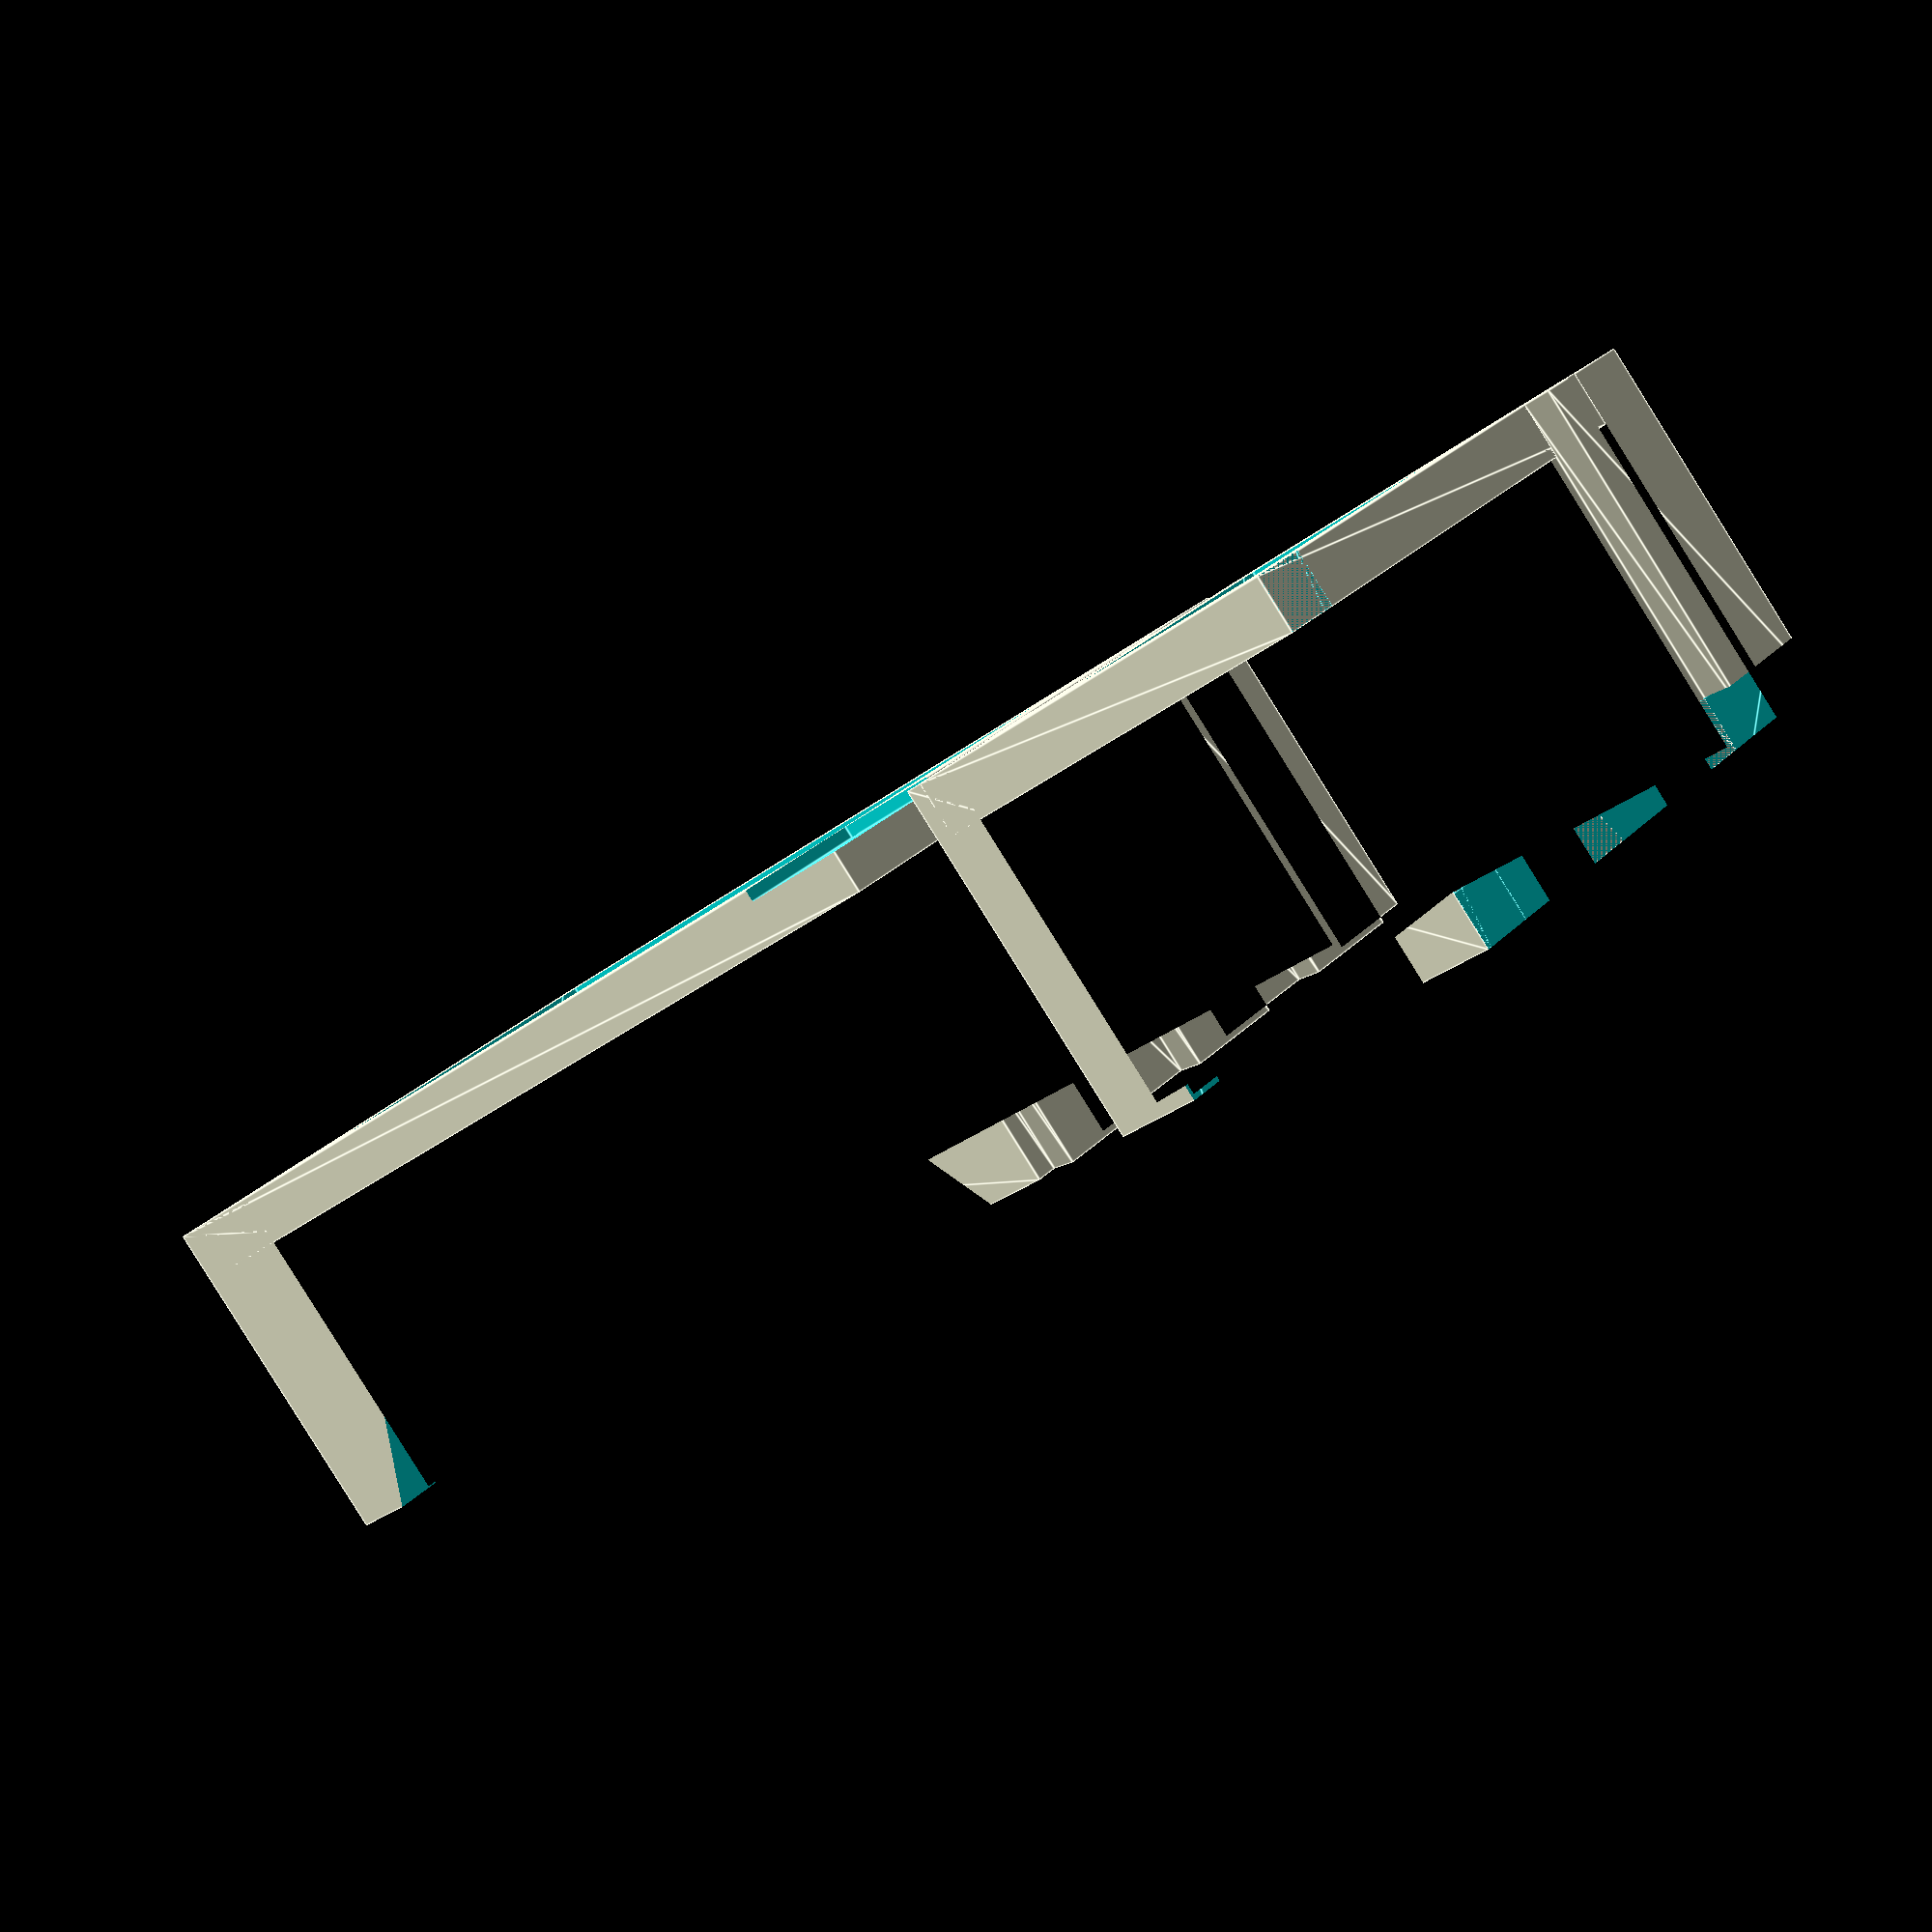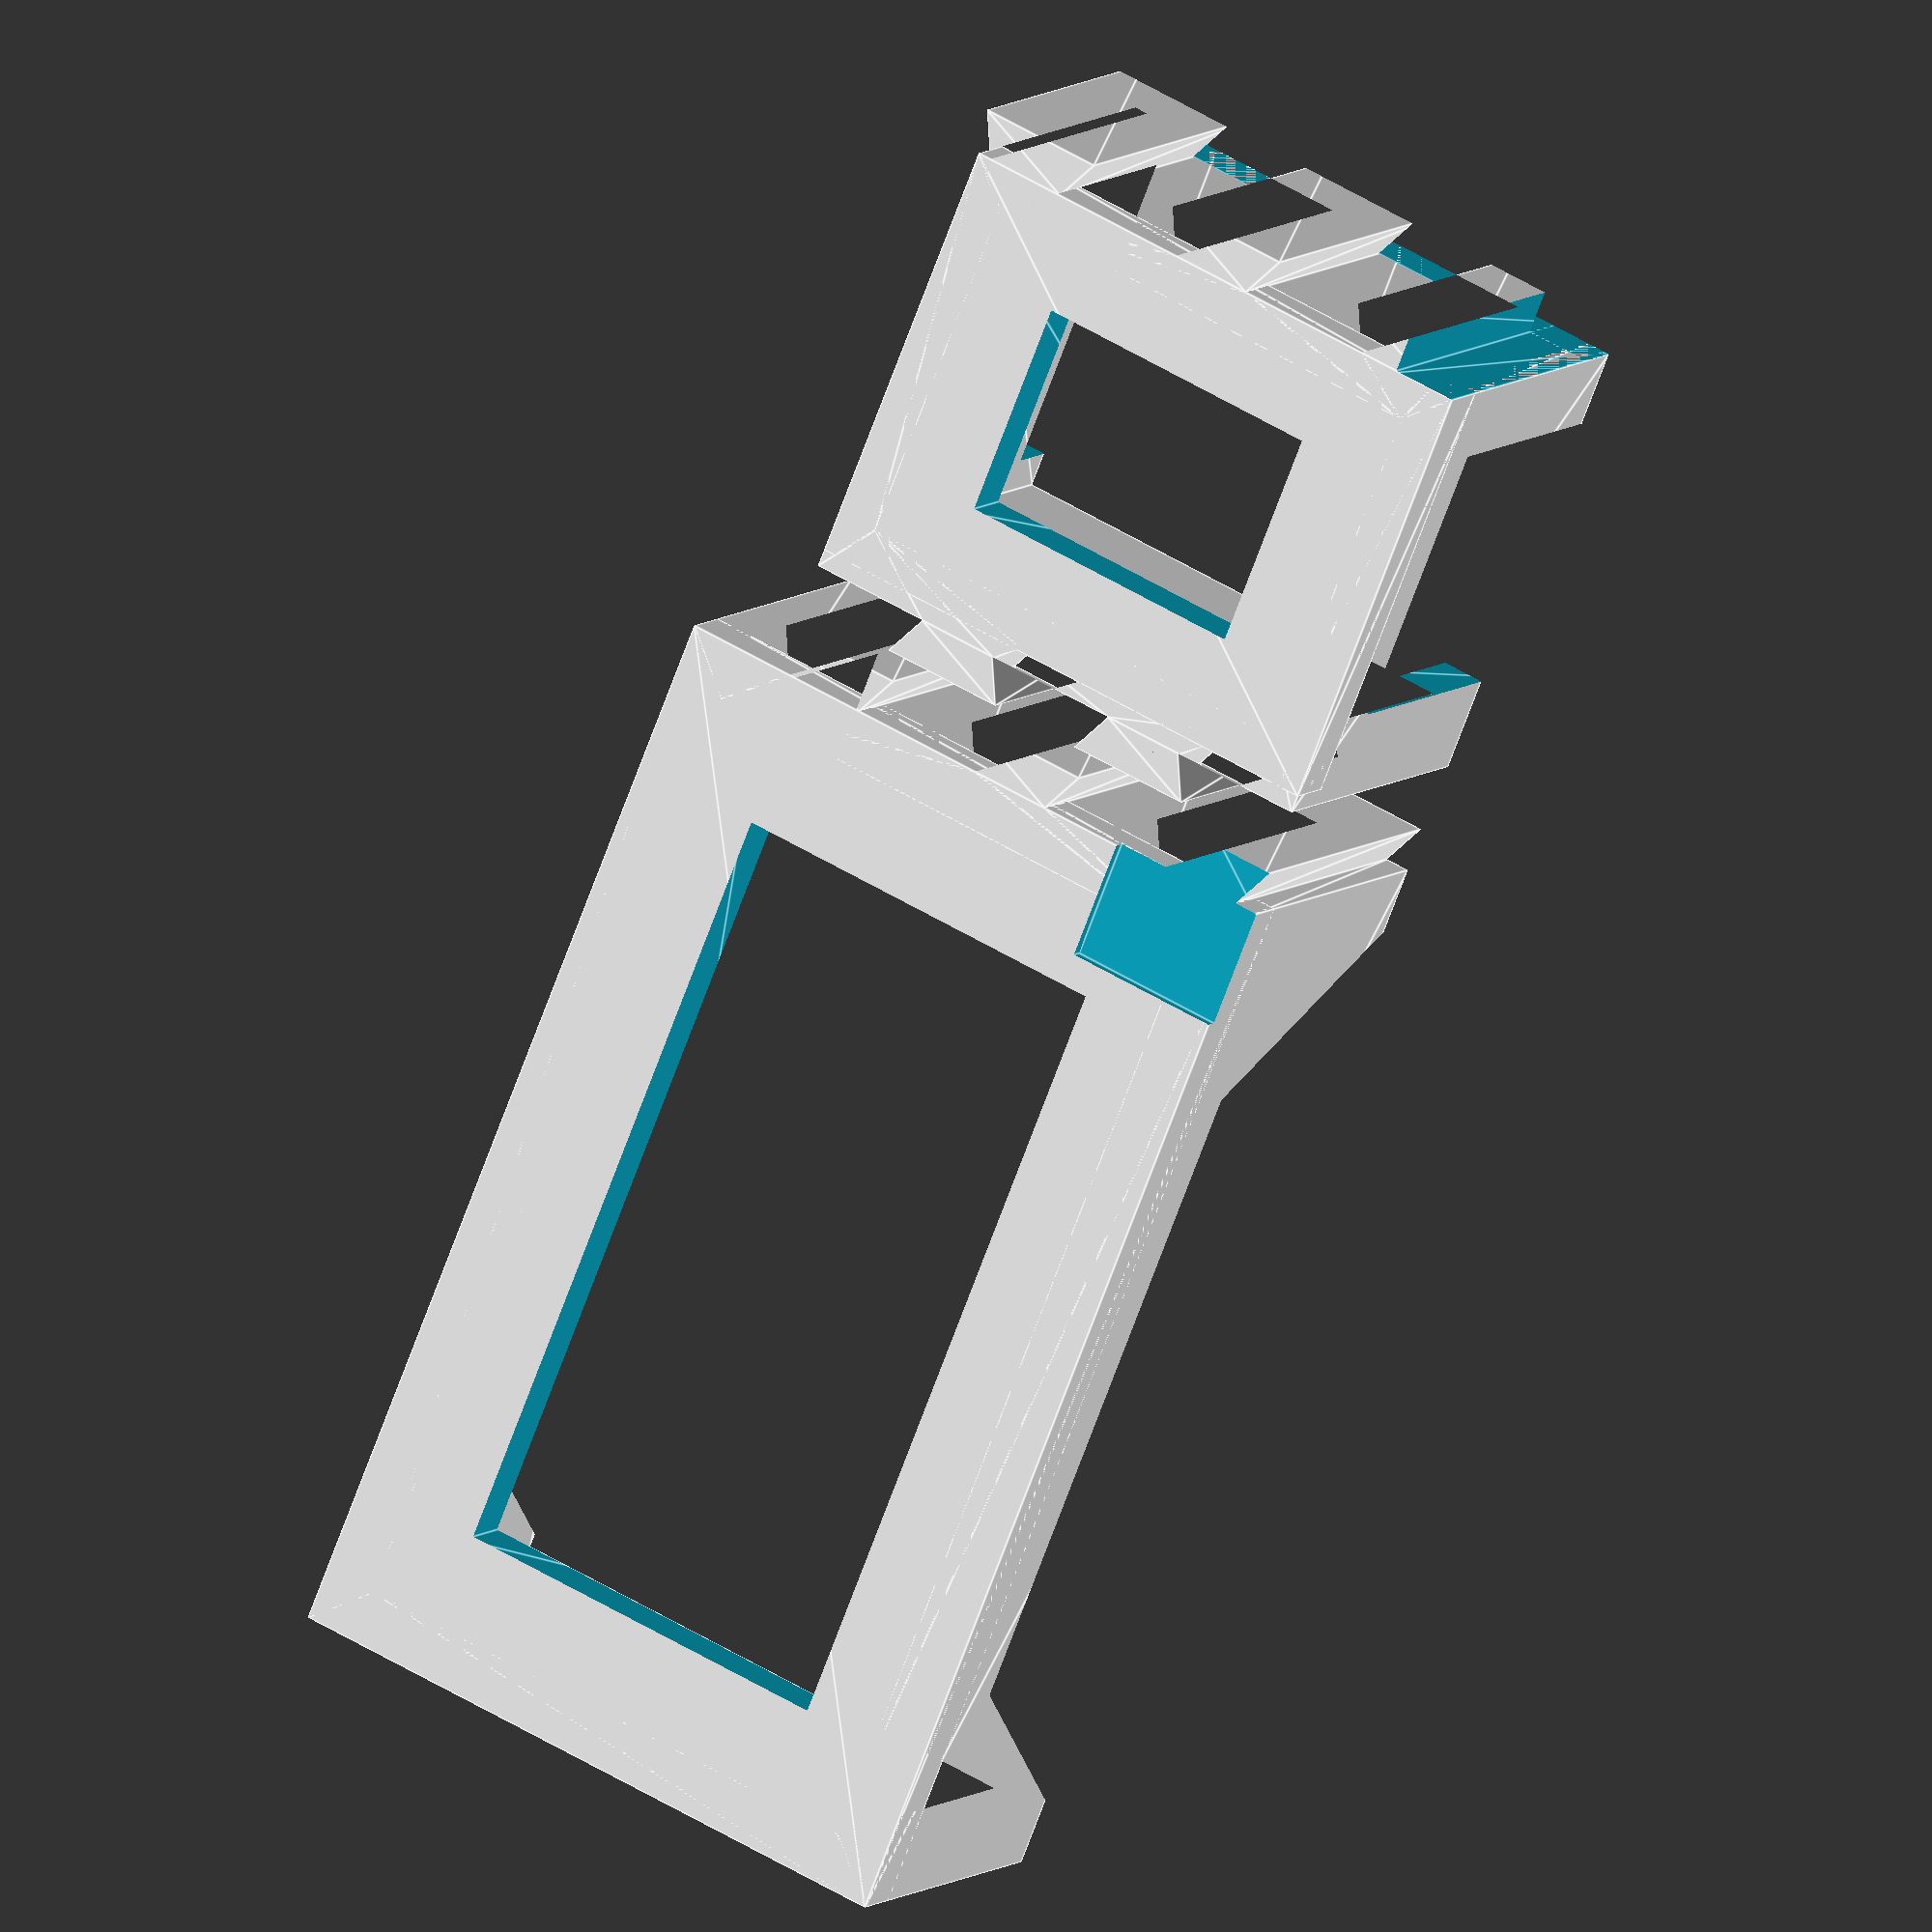
<openscad>
// Raspberry Pi fixture for 3D printing
// 
// Attach to the RJ45 case, if using Raspi's mounting holes is not an option.
// 
// Background:
//   - The Pi1 version is designed to fit also the Pi2
//   - The Pi2 version has an additional screw hole but 
//     then it will not fit on the Pi1
//   - Pi3 not considered yet
//   - select the desired instances at the bottom of this file
//     and use openscad to generate according STL files.
//
// Andreas Merz 30.12.2018, v0.3, GPL


// general purpose
function ellipse(r1, r2, num=32) = 
  [for (i=[0:num-1], a=i*360/num) [ r1*cos(a), r2*sin(a) ]];


//-------------------------------
//       w2
//    ---------
//    \       /  h
//     ---+---
//       w1
//-------------------------------

module schwalbenschwanz(h=2, w1=4, w2=6) {
             //w1=(w2-h*tan(30));      // Flankenwinkel 30 deg
             c=0.12;   // clearance / spiel in mm
             polygon(points=[[-w1/2+c,0],[w1/2-c,0],[w2/2-c,h],[-w2/2+c,h]]);
}

//-------------------------------------------
// enclosure to attach to the RJ45 jack
//-------------------------------------------
module rj45case(w=2.0, PiVersion=1) {
    // w: wall thickness
    // wb: bottom wall
    // PiVersion:  Raspberry Pi version
    c=0.05;      // clearance - spiel in mm im Gehaeuse
    b=2.8-w;     // board edge excess, Pi2 has 3mm from RJ45 to board edge
    wb=2.5;      // bottom 
    h=14+wb;     // overall height, including bottom wall
    difference() {
      union() {
        linear_extrude(height = h)    // box walls
          union() {
            difference() {
              polygon( points=[[0,0],[16+2*w+b,0],[16+2*w+b,21.5+2*w],[0,21.5+2*w]]);  // outer rectangle
              polygon( points=[[w-c,w-c],[16+w+c,w-c],[16+w+c,21.5+w+c],[w-c,21.5+w+c]]);          // inner rectangle
            }
            if (PiVersion == 2) {
              // Raspberry Pi 2 only: add Screw fixture
              translate([16+2*w-6.5,21.5+2*w,0]) square([6.5+b, 5]);
            }
            // right interface
            translate([16+2*w+b,8,0])    rotate(-90) schwalbenschwanz();
            translate([16+2*w+b,10+8,0]) rotate(-90) schwalbenschwanz();
            // left interface
            translate([0,0*10+3,0]) rotate(90) schwalbenschwanz();
            translate([0,1*10+3,0]) rotate(90) schwalbenschwanz();
            translate([0,2*10+3,0]) rotate(90) schwalbenschwanz();
          }
        linear_extrude(height = wb)       // bottom plate
          polygon( points=[[0,0],[16+2*w,0],[16+2*w,21.5+2*w],[0,21.5+2*w]]);     
      }
      union() {
          translate([w+1.5,-1,2+wb])
            linear_extrude(height = h)    // RJ45 breakout
              square( [13, 6]);
          translate([w+1.5,21.5-1+w,h-2.5])
            linear_extrude(height = h)    // breakout for SMD parts 
              square( [13, 4]);
          translate([-3,-1, h-2.5])
            linear_extrude(height = h)    // breakout for SMD capacitor in Pi2 
              square( [3+w-2, 28]);
          translate([-3,0, -1])
            linear_extrude(height = h+2)  // cut schwalbenschwanz for Pi2 USB jack
              square( [3+w-2, w+1]);
          translate([14.8+w,21.5+w+4.3,0])
            linear_extrude(height = h+1)  // hole for mounting screw
              circle(1.2, $fn=4);
          translate([w+16/2,w+21.5/2,-1])
            linear_extrude(height = h+1)  // save material in bottom
              square([2*(w+16/2-5),2*(w+21.5/2-6)],center=true);
      }
    }
}


//-------------------------------------------
// wall fixture
//-------------------------------------------
module rj45fixture(h=16.5, w=2.5, l=50) {
    // h: overall height, including bottom wall
    // w: wall thickness
    // l: length to mount point
    // wb: bottom wall
    wb=2.5;      // bottom
    difference() {
      union() {
        linear_extrude(height = h)    // box walls
          union() {
            difference() {
              polygon( points=[[0,0],[l,0],[l,30],[0,30]]);  // outer rectangle
              polygon( points=[[w,w],[l-w,w],[l-w,30-w],[w,30-w]]);  // inner rectangle
            }
            // left interface
            translate([0,0*10+3,0]) rotate(90) schwalbenschwanz();
            translate([0,1*10+3,0]) rotate(90) schwalbenschwanz();
            translate([0,2*10+3,0]) rotate(90) schwalbenschwanz();
          }
          linear_extrude(height = wb)    // bottom plate
            polygon( points=[[0,0],[l,0],[l,30],[0,30]]);  // outer rectangle
      }
      union() {
          translate([l/2,-1,2*wb])
            linear_extrude(height = h-2*wb+1, scale=1.5)    // save material in longside wall
              square( [(l-2*w)/1.5, 2*30+2*w], center=true);
          translate([l/2,30/2,-1])
            linear_extrude(height = h+1)     // save material in bottom
              //polygon(ellipse(l*0.4,30*1/3));
              square([2*(l/2-7), 2*(30/2-6)], center=true);
              square([2*(w+16/2-5),2*(w+21.5/2-6)],center=true);
          translate([l-10,30*3/4,h/2])       // mounting hole 4mm
            rotate([0,90,0])
              linear_extrude(height = 20)
                circle(4/2,$fn=32);
          translate([l-10,30*1/4,h/2])       // mounting hole 4mm
            rotate([0,90,0])
              linear_extrude(height = 20)
                circle(4/2,$fn=32);
      }
    }
  }

//-------------------------------------------
// connection plate for general purpose
//-------------------------------------------
module connection(h=32, w=4, l=60) {
    // h: overall height
    // w: wall thickness
    // l: length to mount point
    union() {
      linear_extrude(height = h)
        union() {
          square([w,l]);
          for (i = [0 : l/10 - 1]) {
          // left interface
          translate([0, i*10+2.5, 0]) rotate( 90) schwalbenschwanz();
          // right interface
          translate([w, i*10+7.5, 0]) rotate(-90) schwalbenschwanz();
          }
        }
    }
  }


//------------- Instances --------------------

translate([-26,0,0])
rj45case(PiVersion=1);

rj45fixture();

//connection();

</openscad>
<views>
elev=266.9 azim=138.9 roll=328.0 proj=p view=edges
elev=172.1 azim=247.4 roll=334.7 proj=o view=edges
</views>
